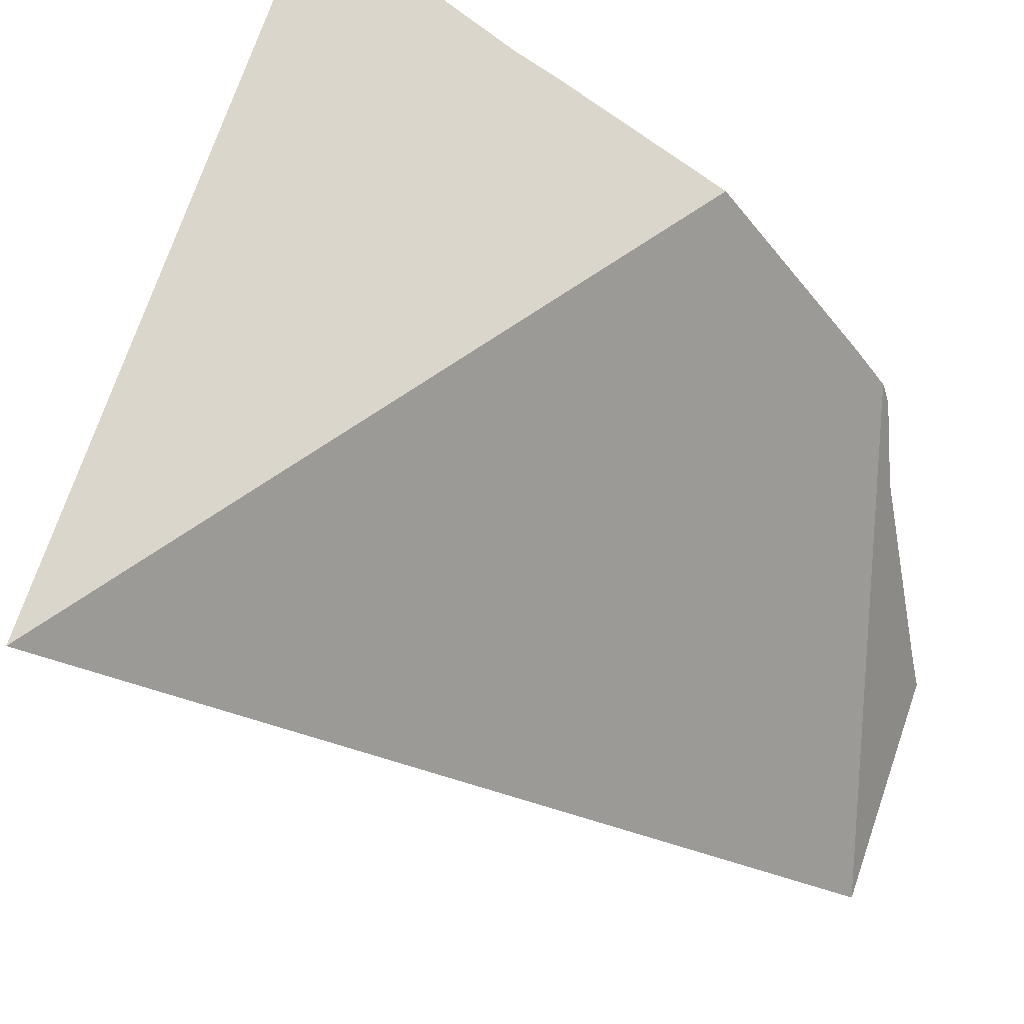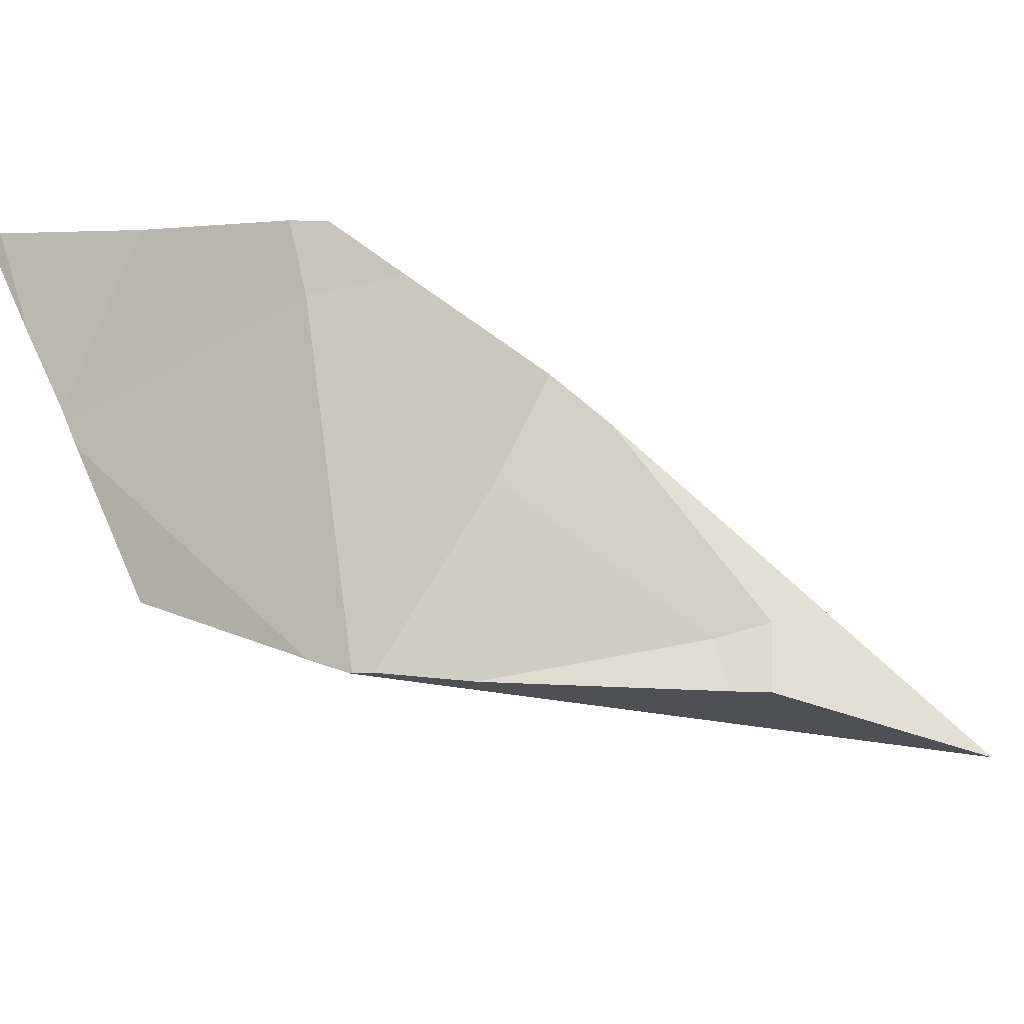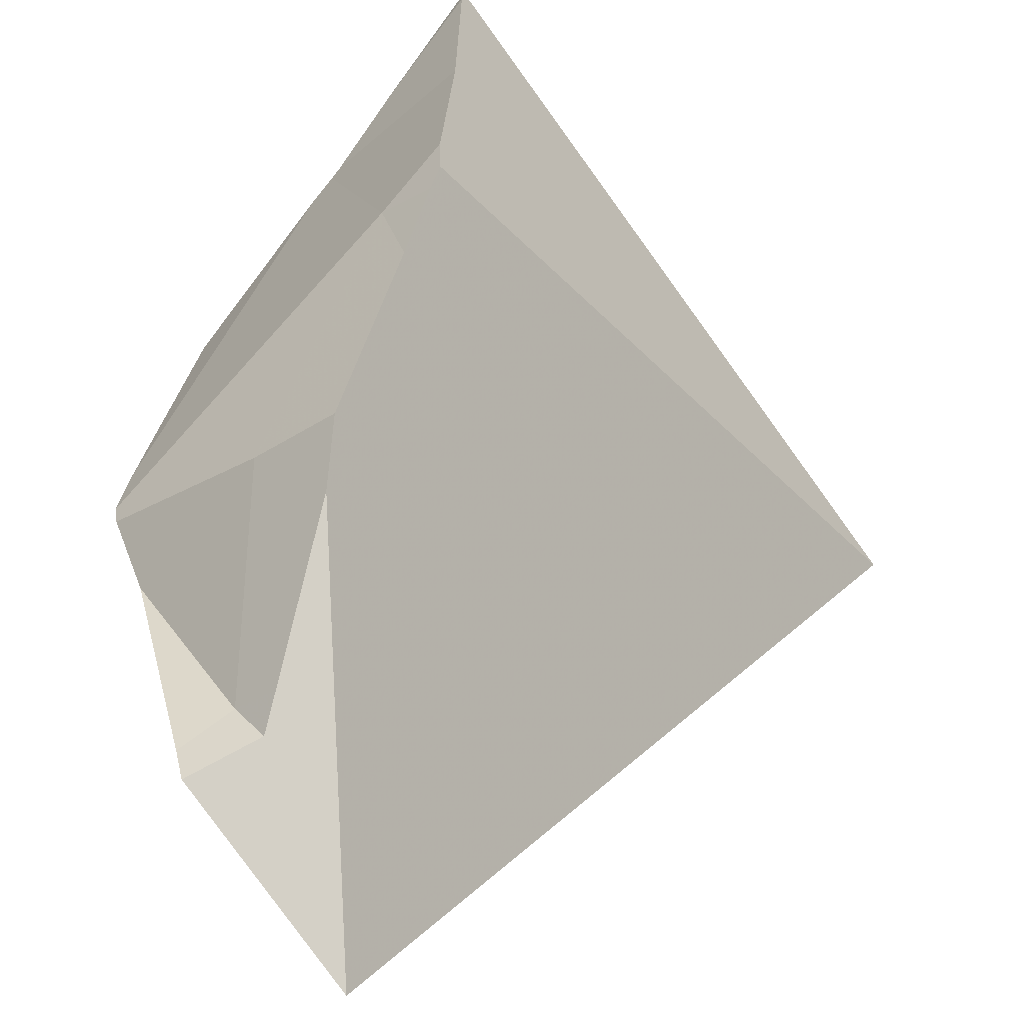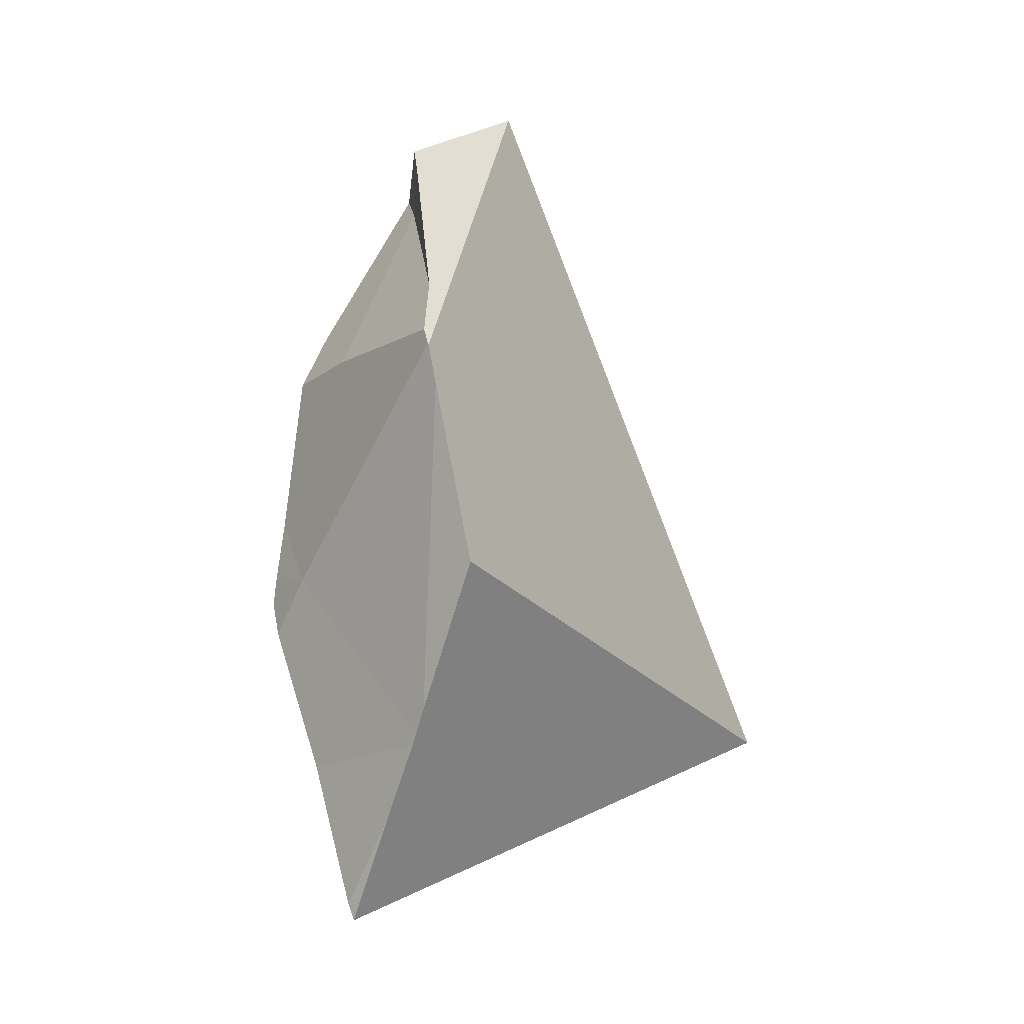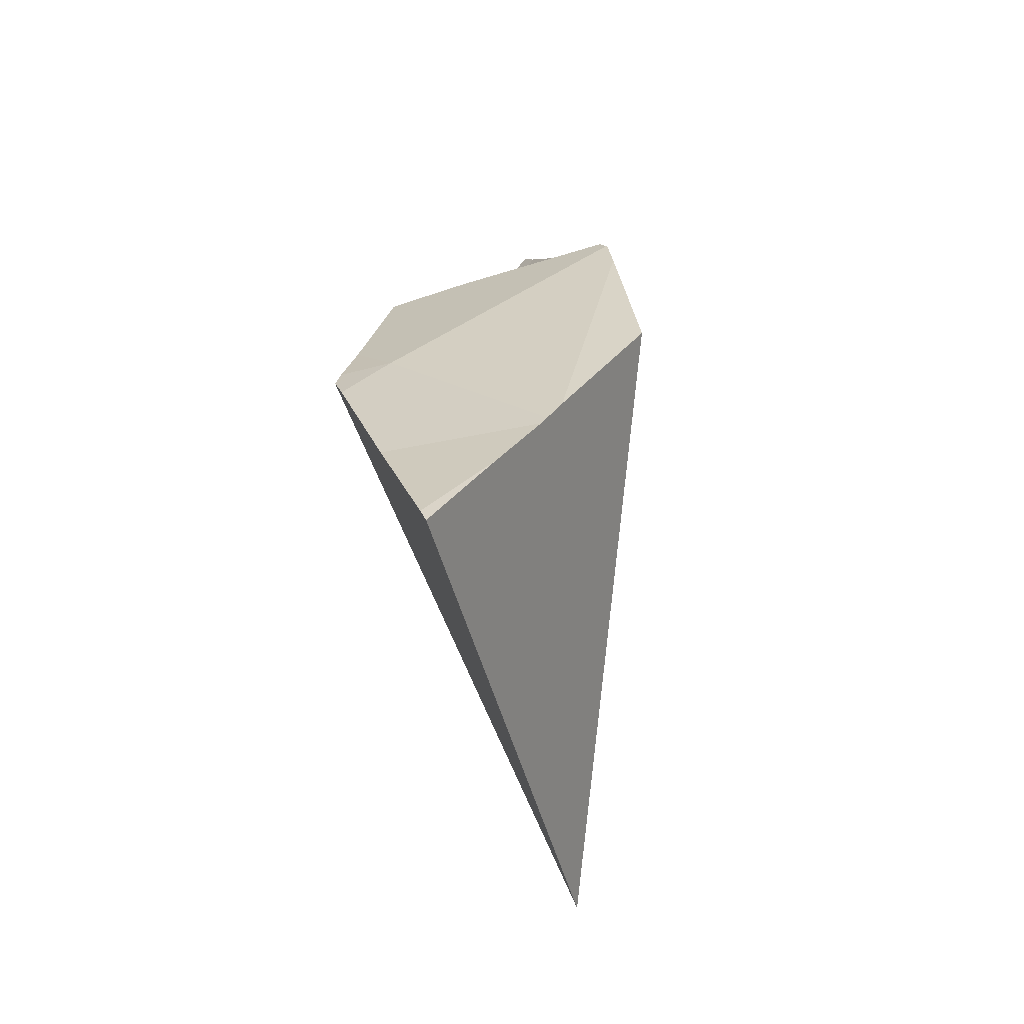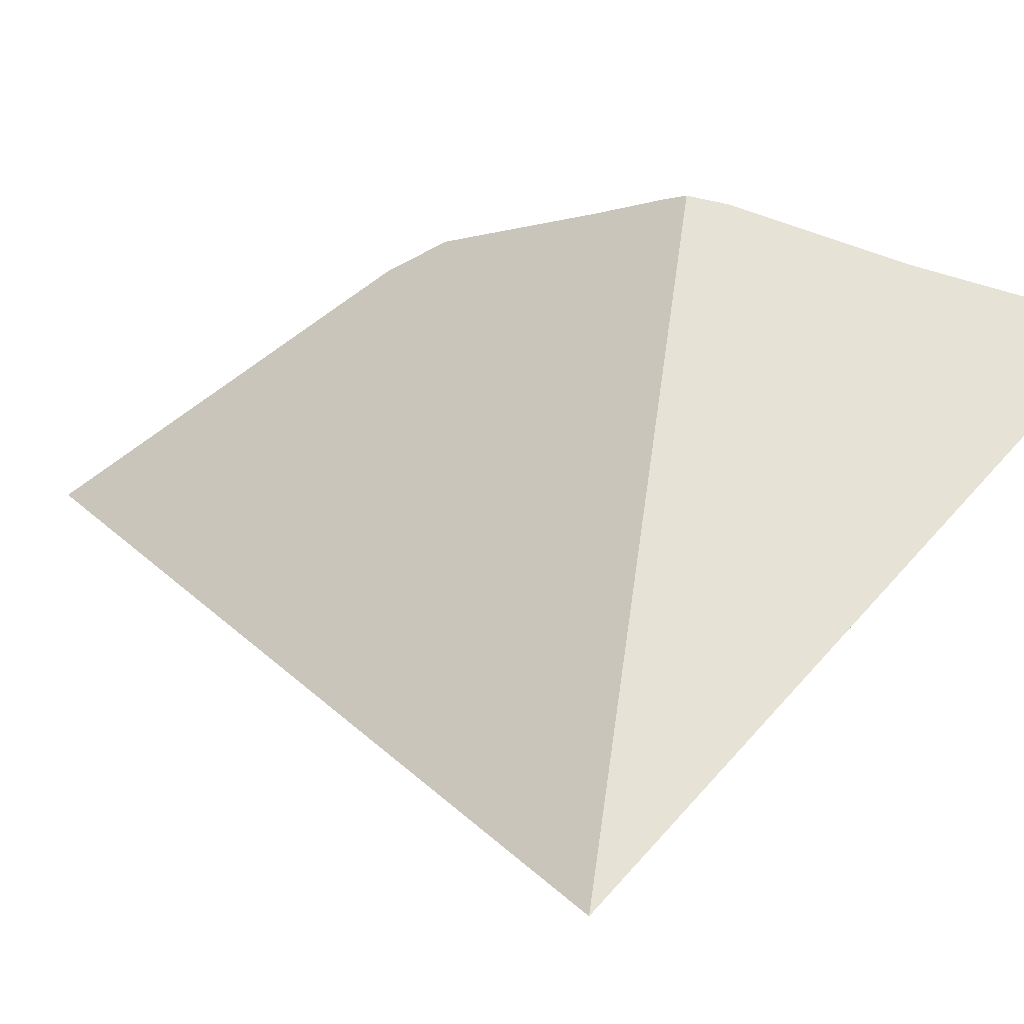
<metadata>
{"format":"obj","ext":"obj","renderer":"f3d","projection":"perspective","resolution":1024,"background":"white","views":[{"elev":-63.8,"azim":-147.9,"up":"+Y"},{"elev":32.5,"azim":-53.0,"up":"+Y"},{"elev":47.9,"azim":8.0,"up":"+Y"},{"elev":-18.0,"azim":-83.2,"up":"+Z"},{"elev":-69.4,"azim":-119.6,"up":"+Z"},{"elev":3.9,"azim":116.4,"up":"+Y"}]}
</metadata>
<code>
v -0.1806 0.1633 0.217
v -0.1806 0.1634 0.2172
v -0.1804 0.1628 0.2141
v -0.1802 0.1637 0.2184
v -0.1793 0.1604 0.2011
v -0.1778 0.1638 0.223
v -0.1742 0.1644 0.1918
v -0.1733 0.165 0.1902
v -0.1731 0.1656 0.2349
v -0.1729 0.1653 0.1895
v -0.1723 0.166 0.2369
v -0.1717 0.1714 0.2196
v -0.1705 0.1662 0.2323
v -0.1704 0.1675 0.1848
v -0.1686 0.167 0.2344
v -0.1683 0.1682 0.2323
v -0.1678 0.1705 0.2287
v -0.1675 0.1749 0.2036
v -0.1672 0.1755 0.2196
v -0.1671 0.1737 0.2235
v -0.1669 0.1705 0.178
v -0.1668 0.1709 0.1792
v -0.1656 0.1738 0.1896
v -0.1654 0.177 0.2088
v -0.1648 0.1773 0.2002
v -0.1647 0.1777 0.2043
v -0.1644 0.1778 0.2026
v -0.1629 0.1597 0.2443
v -0.1378 0.1418 0.1964
f 1 4 2
f 1 2 18
f 3 1 18
f 1 3 29
f 1 6 4
f 28 6 1
f 1 29 28
f 12 2 4
f 12 18 2
f 5 3 7
f 5 29 3
f 3 18 7
f 4 6 12
f 29 5 7
f 13 6 9
f 28 9 6
f 6 13 12
f 7 18 8
f 8 29 7
f 23 10 8
f 10 29 8
f 25 8 18
f 25 23 8
f 9 11 15
f 28 11 9
f 9 15 13
f 14 10 23
f 29 10 14
f 15 11 28
f 12 13 17
f 20 12 17
f 12 24 18
f 12 20 19
f 12 19 24
f 16 13 15
f 17 13 16
f 21 14 22
f 29 14 21
f 23 22 14
f 16 15 28
f 17 16 28
f 20 17 28
f 18 24 26
f 27 25 18
f 26 27 18
f 29 19 20
f 29 24 19
f 29 20 28
f 29 21 22
f 29 22 23
f 29 23 25
f 29 26 24
f 29 25 27
f 29 27 26

</code>
